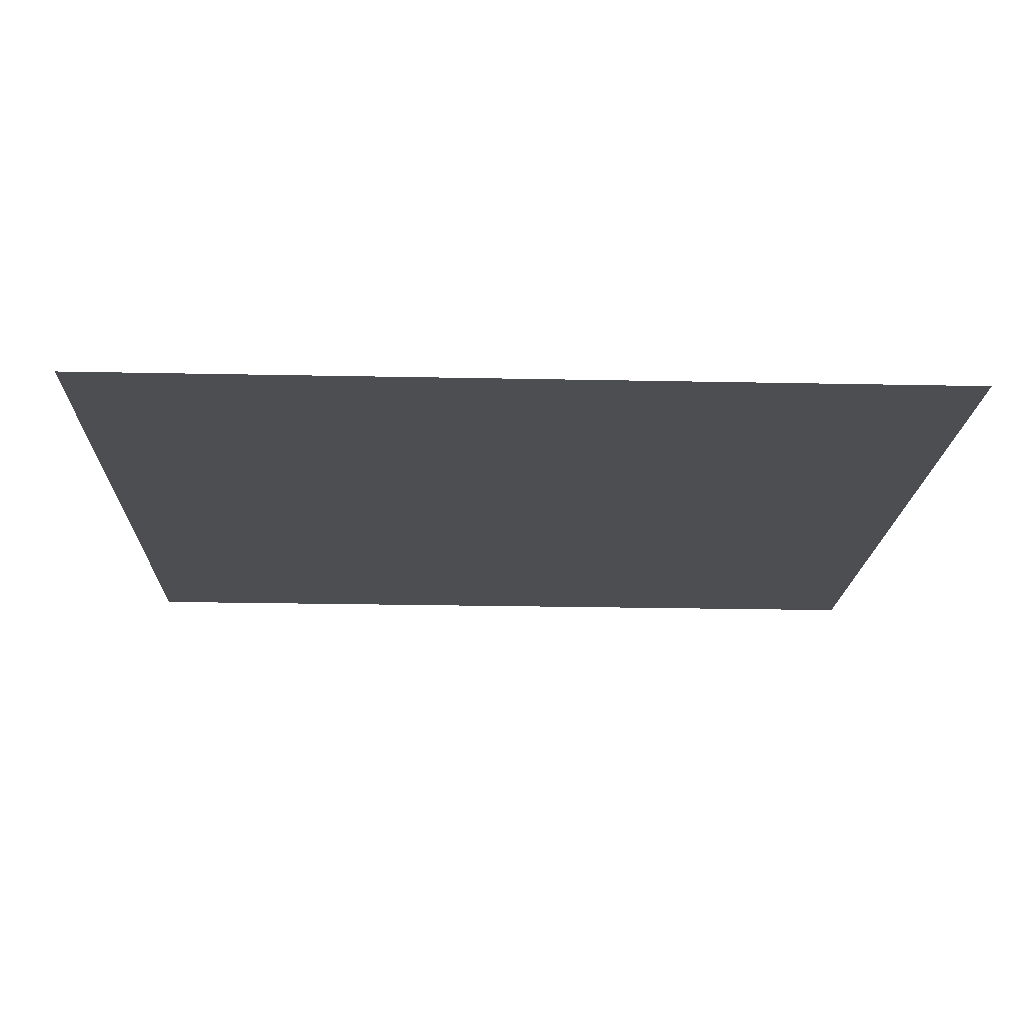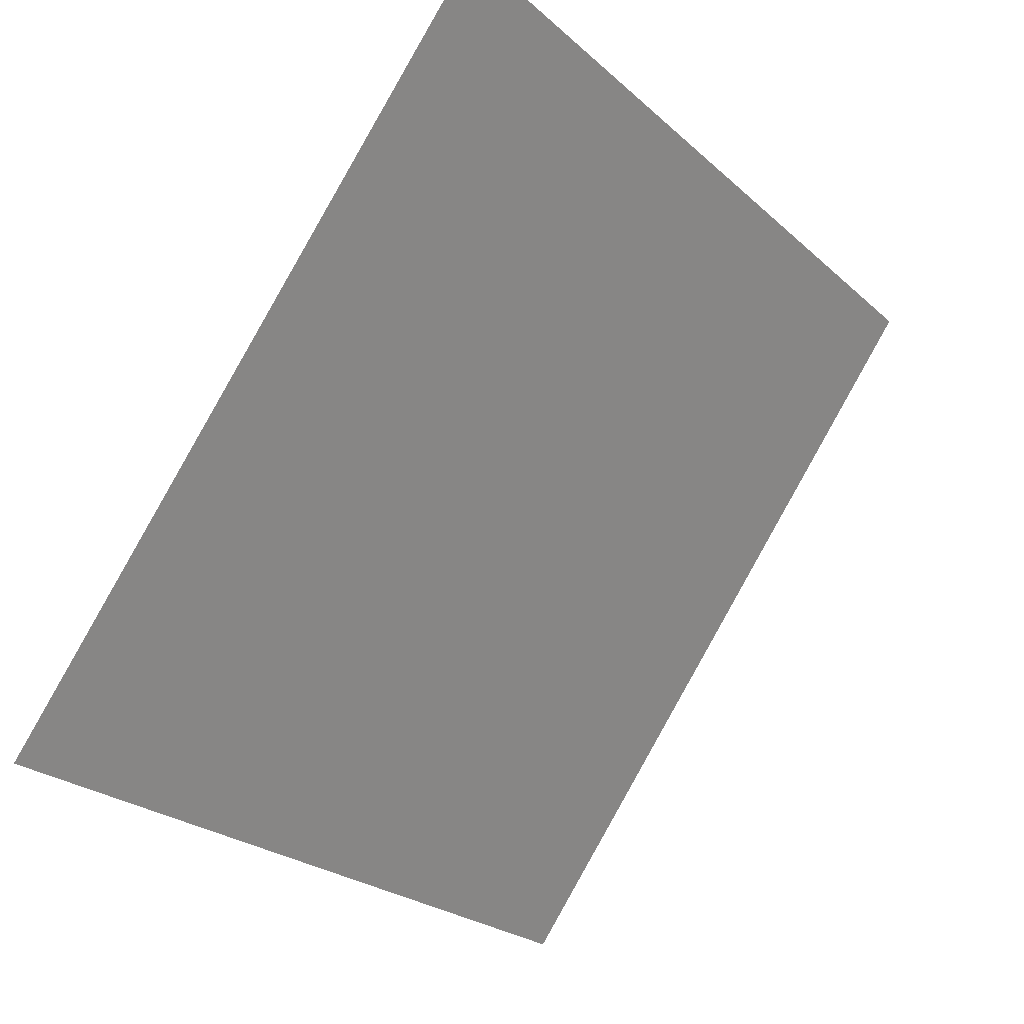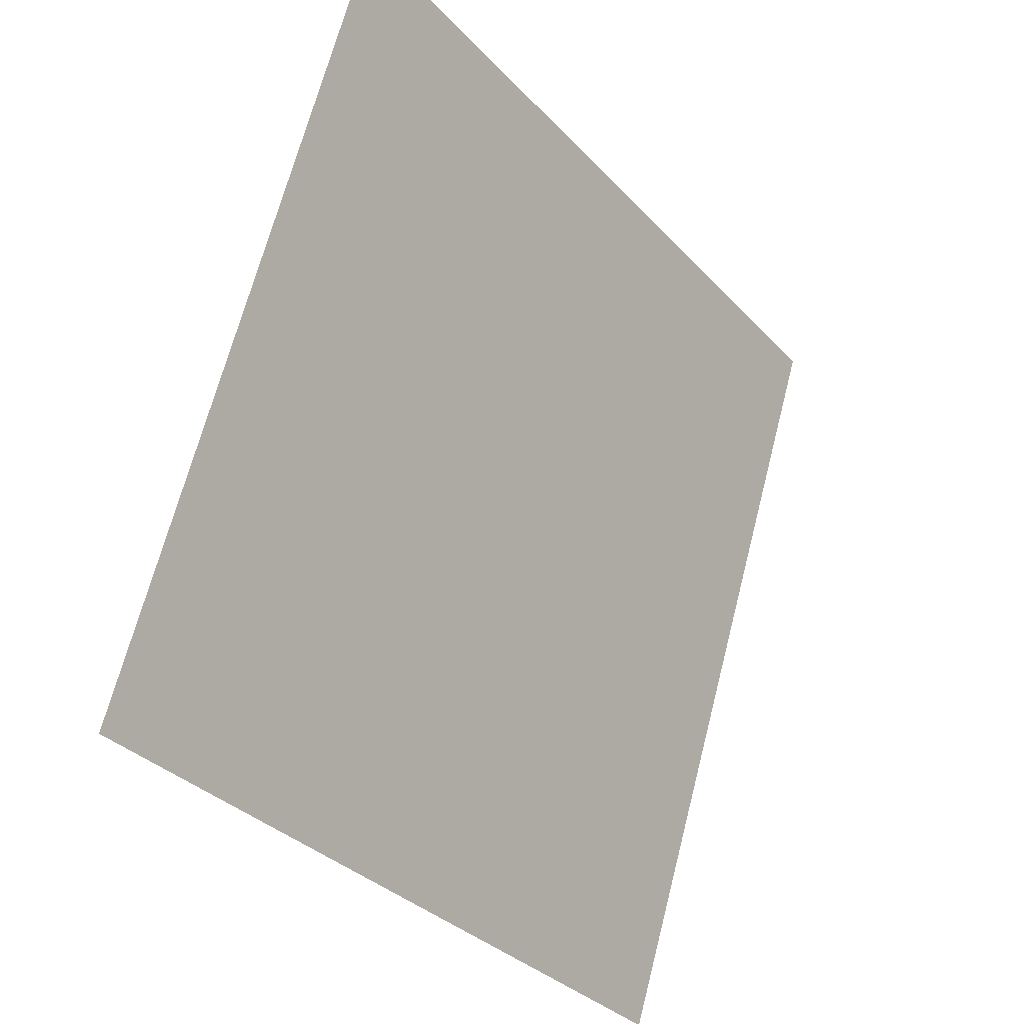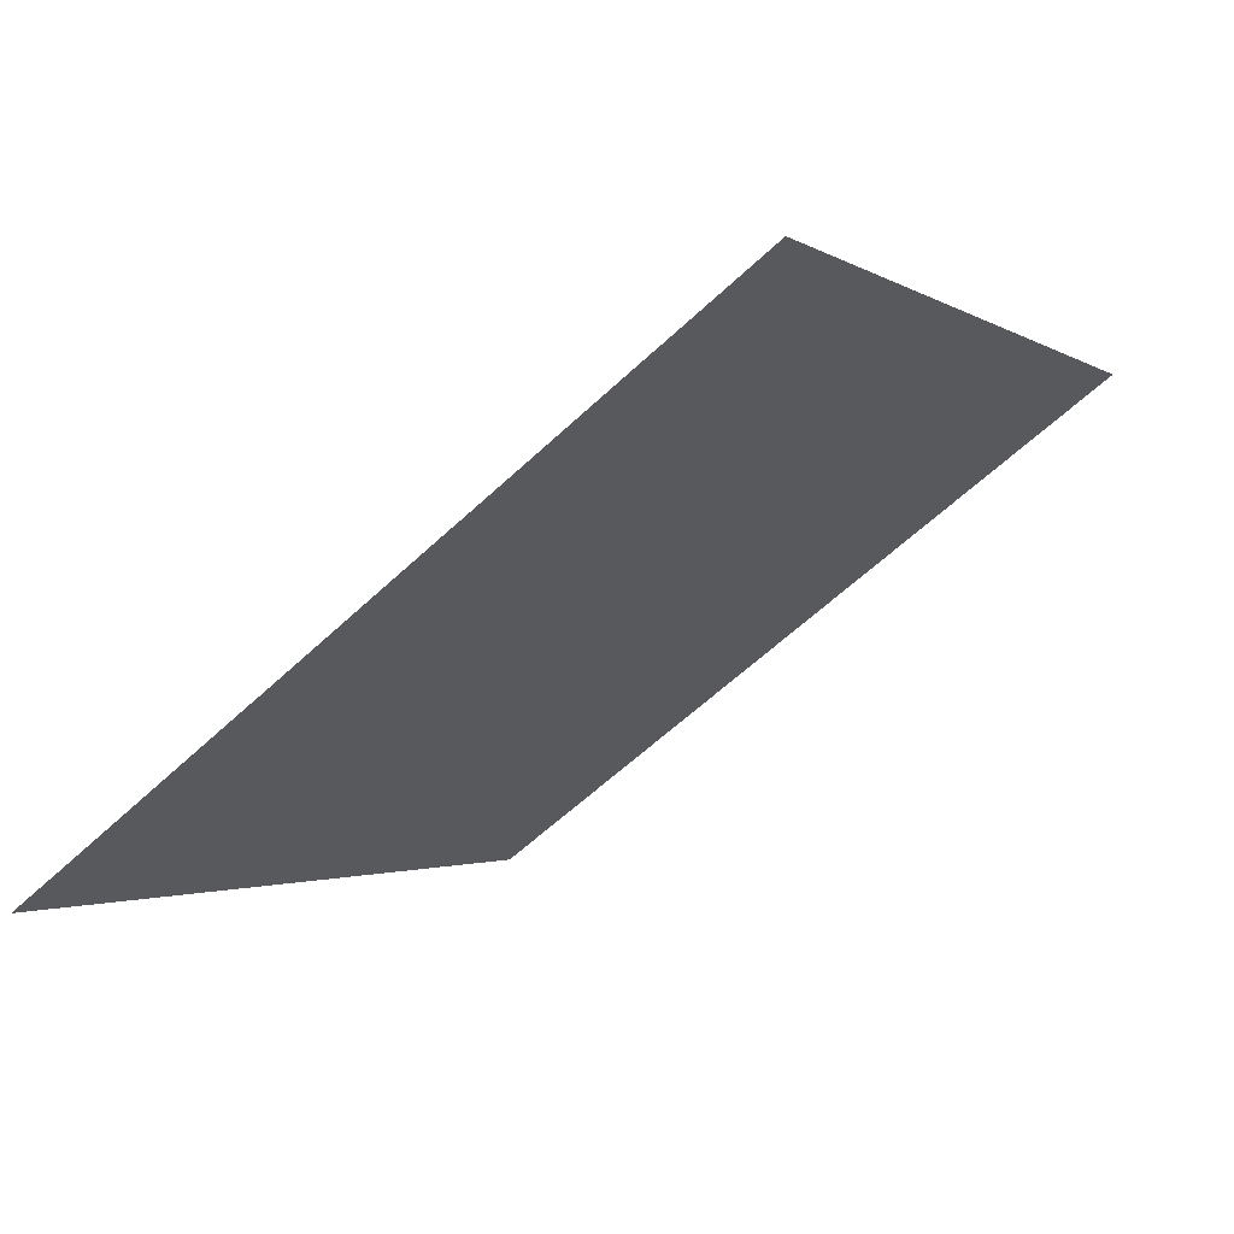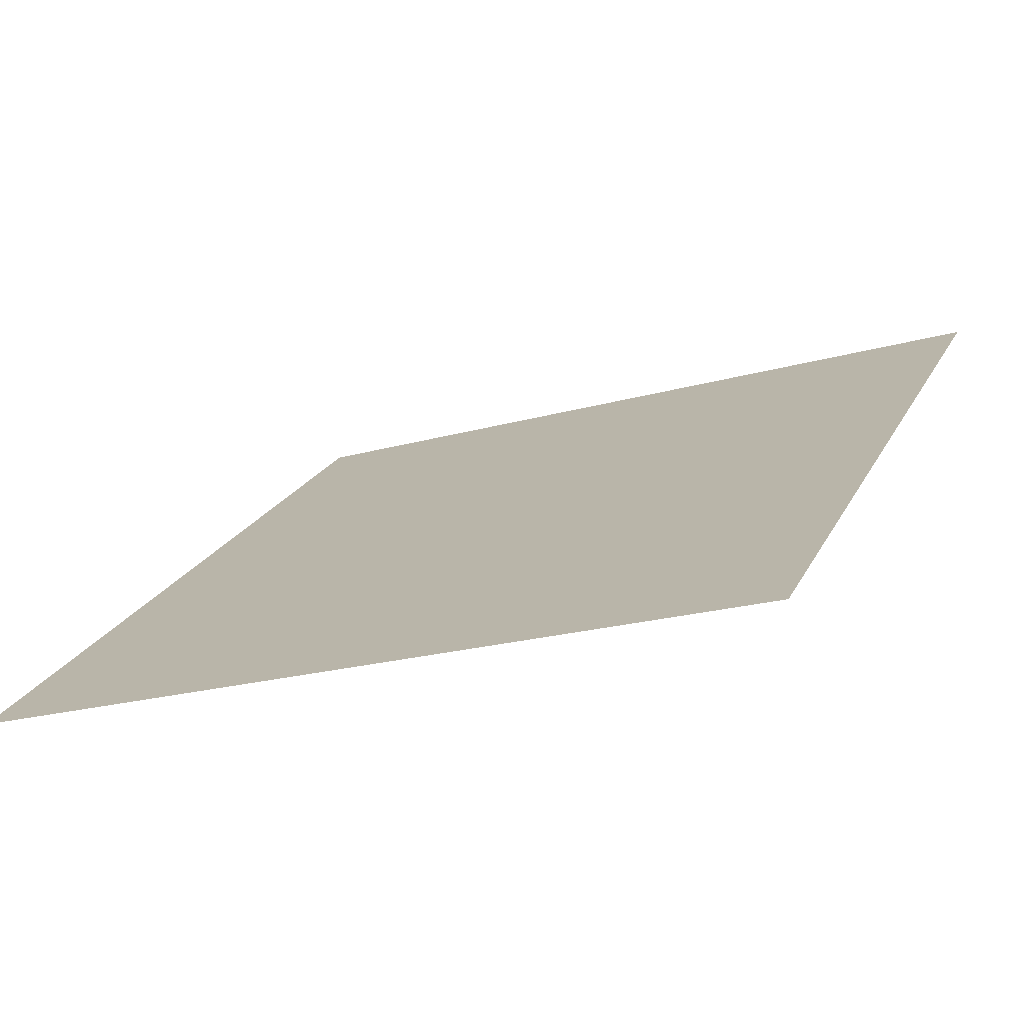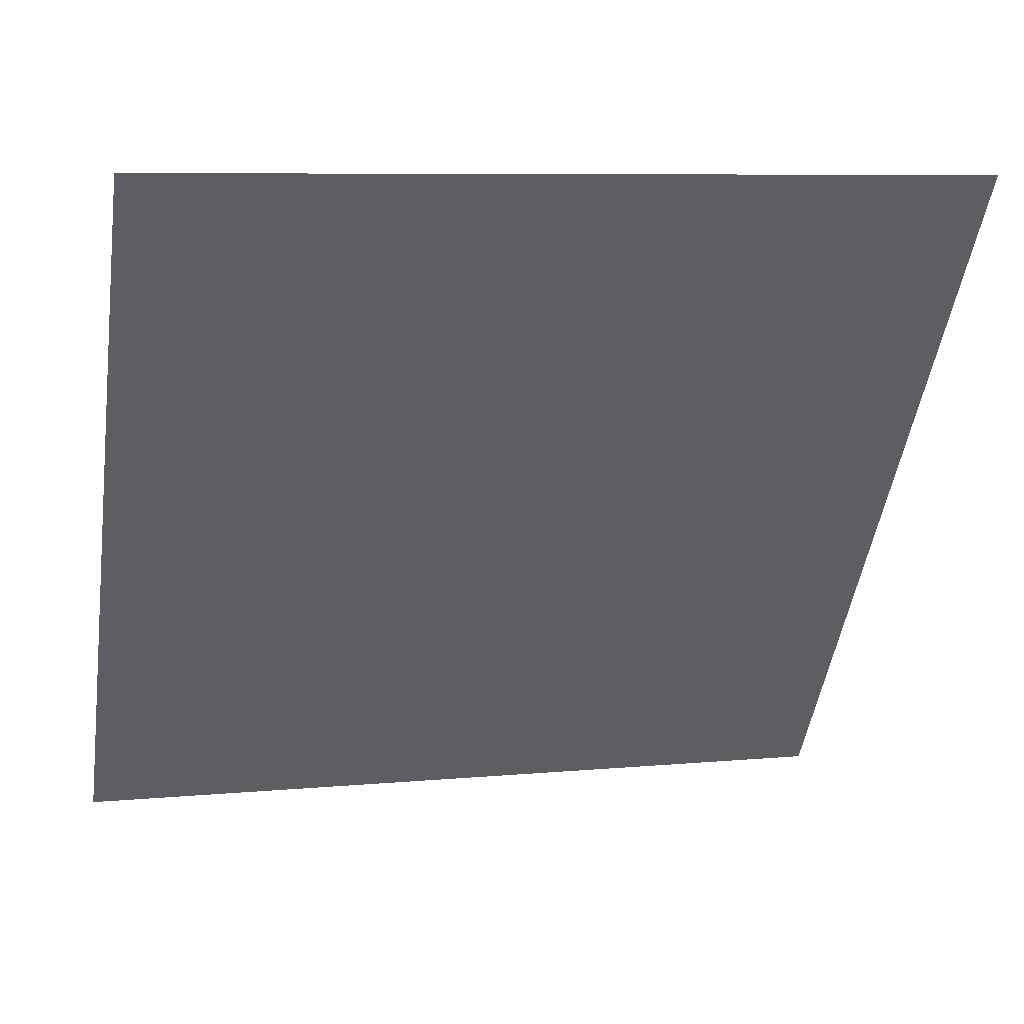
<metadata>
{"format":"obj","ext":"obj","renderer":"f3d","projection":"perspective","resolution":1024,"background":"white","views":[{"elev":20.3,"azim":-0.9,"up":"+Y"},{"elev":-24.9,"azim":123.7,"up":"+Z"},{"elev":67.5,"azim":-77.0,"up":"+Z"},{"elev":-0.5,"azim":-63.2,"up":"+Y"},{"elev":-18.6,"azim":-153.0,"up":"+Y"},{"elev":5.9,"azim":164.3,"up":"+Z"}]}
</metadata>
<code>
v -0.203 1.015 0.8086
v -0.2095 1.015 0.8087
v -0.2094 1.019 0.8139
v -0.2029 1.019 0.8139
f 4 3 2 1

</code>
